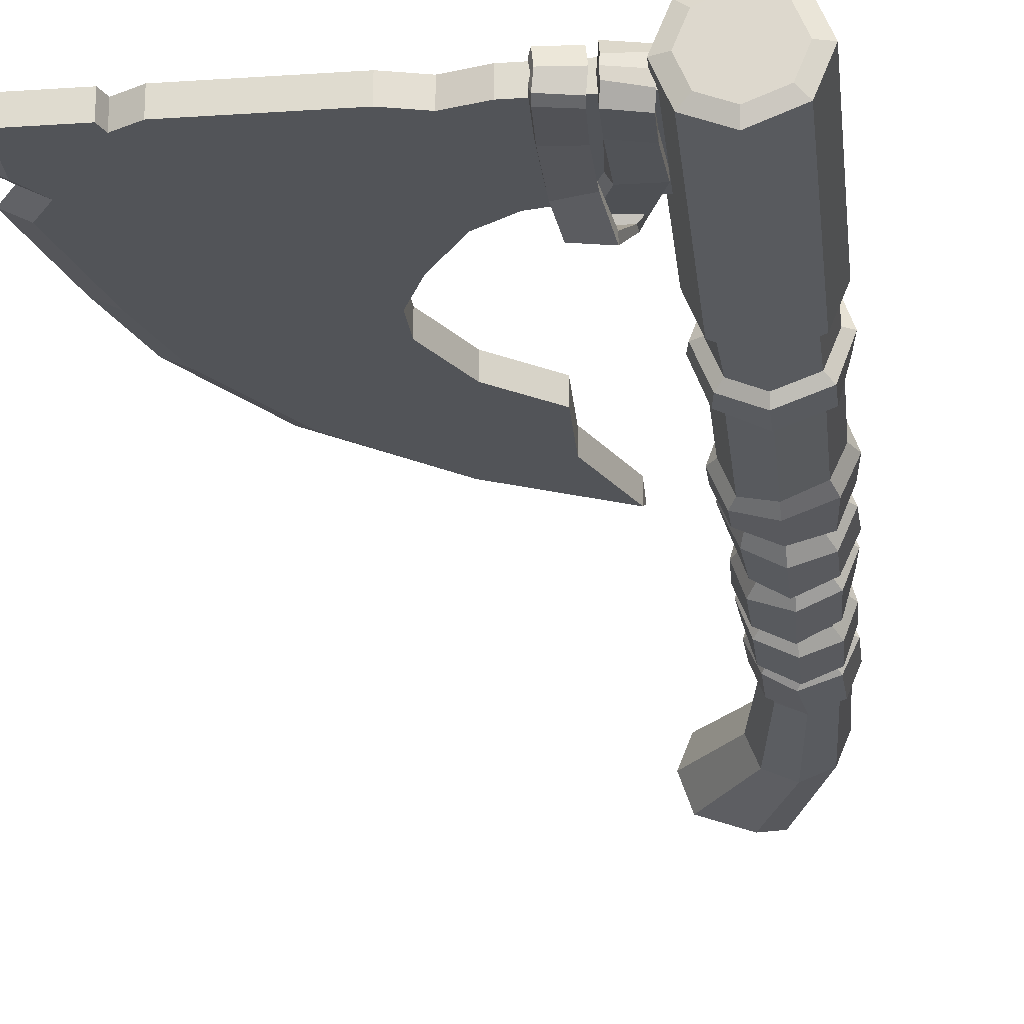
<metadata>
{"format":"obj","ext":"obj","renderer":"f3d","projection":"perspective","resolution":1024,"background":"white","views":[{"elev":-23.0,"azim":-173.4,"up":"+Z"}]}
</metadata>
<code>
o Axe_small_Cylinder.033
v 0.03239 -0.2929 -0.03159
v 0.04547 -0.2929 -0
v 0.03239 -0.2929 0.03159
v 0.03268 -0.1723 0.03196
v 0.03269 -0.08224 0.03233
v 0.03514 -0.07071 0.03271
v 0.03215 0.02689 0.03308
v 0.02779 0.04584 0.03345
v 0.03572 0.1506 0.03383
v 0.035 0.1629 0.0342
v 0.03268 -0.1723 -0.03196
v 0.03269 -0.08224 -0.03233
v 0.03514 -0.07071 -0.03271
v 0.03215 0.02689 -0.03308
v 0.02773 0.0455 -0.03345
v 0.03572 0.1506 -0.03383
v 0.035 0.1629 -0.0342
v 0.04917 0.1647 -0
v 0.04973 0.1542 -0
v 0.04287 0.05048 -0
v 0.04554 0.02399 -0
v 0.04867 -0.07137 -0
v 0.0459 -0.08002 -0
v 0.04547 -0.1689 -0
v 0.04195 -0.1609 0.04155
v 0.04225 -0.09256 0.04203
v 0.04195 -0.1609 -0.04155
v 0.04225 -0.09256 -0.04203
v 0.05794 -0.09461 -0
v 0.05512 -0.152 -0
v 0.04133 -0.05827 0.04252
v 0.04212 0.01067 0.043
v 0.04133 -0.05827 -0.04252
v 0.04212 0.01067 -0.043
v 0.05677 0.000672 -0
v 0.05892 -0.05913 -0
v 0.03721 0.06079 0.04349
v 0.04058 0.1324 0.04398
v 0.03721 0.06079 -0.04349
v 0.04058 0.1324 -0.04398
v 0.06056 0.1348 -0
v 0.05428 0.06923 -0
v -0.04167 0.2573 0.03755
v -0.05723 0.2481 -0
v 0.06426 0.2114 -0
v 0.06368 0.1714 -0
v 0.04526 0.1819 -0.04446
v 0.04526 0.1819 0.04446
v 0.04567 0.2187 0.04487
v 0.04567 0.2187 -0.04487
v 0.000803 -0.2929 -0.04467
v -0.03078 -0.2929 -0.03159
v -0.04387 -0.2929 -0
v -0.03078 -0.2929 0.03159
v 0.000803 -0.2929 0.04467
v 0.131 -0.5844 -0.04522
v 0.1472 -0.5752 -0
v 0.131 -0.5844 0.04522
v 0.000803 0.1564 -0.04837
v 0.000803 0.1431 -0.04784
v -9.4e-05 0.04623 -0.04731
v -0.002284 0.03359 -0.04678
v 0.001874 -0.07531 -0.04625
v 0.000803 -0.0876 -0.04573
v 0.001791 -0.1805 -0.0452
v -0.0291 -0.1887 0.03196
v -0.03108 -0.09296 0.03233
v -0.03116 -0.06755 0.03271
v -0.03444 0.03332 0.03308
v -0.03265 0.04522 0.03345
v -0.03302 0.1325 0.03383
v -0.03443 0.1451 0.0342
v 0.000803 0.1564 0.04837
v 0.000803 0.1431 0.04784
v -9.4e-05 0.04623 0.04731
v -0.002284 0.03359 0.04678
v 0.001874 -0.07531 0.04625
v 0.000803 -0.0876 0.04573
v 0.001791 -0.1805 0.0452
v -0.0291 -0.1887 -0.03196
v -0.03108 -0.09296 -0.03233
v -0.03116 -0.06755 -0.03271
v -0.03444 0.03332 -0.03308
v -0.03265 0.04556 -0.03345
v -0.03302 0.1325 -0.03383
v -0.0334 0.1451 -0.0342
v -0.04756 0.142 -0
v -0.04704 0.1325 -0
v -0.04651 0.04374 -0
v -0.04782 0.03285 -0
v -0.0442 -0.06389 -0
v -0.04429 -0.09518 -0
v -0.04189 -0.1921 -0
v 0.000803 -0.09953 -0.05944
v 0.001791 -0.1716 -0.05876
v -0.03837 -0.1736 0.04155
v -0.04065 -0.1065 0.04203
v 0.000803 -0.09953 0.05944
v 0.001791 -0.1716 0.05876
v -0.03837 -0.1736 -0.04155
v -0.04065 -0.1065 -0.04203
v -0.05486 -0.1168 -0
v -0.05253 -0.1763 -0
v -0.002015 0.01947 -0.06082
v 0.001619 -0.0619 -0.06013
v -0.04086 -0.05149 0.04252
v -0.04386 0.02134 0.043
v -0.002015 0.01947 0.06082
v 0.001619 -0.0619 0.06013
v -0.04086 -0.05149 -0.04252
v -0.04386 0.02134 -0.043
v -0.06024 0.01534 -0
v -0.05466 -0.03967 -0
v 0.000803 0.1262 -0.06219
v 0.001346 0.05335 -0.0615
v -0.04269 0.05809 0.04349
v -0.04317 0.1155 0.04398
v 0.000803 0.1262 0.06219
v 0.001346 0.05335 0.0615
v -0.04269 0.05729 -0.04349
v -0.04317 0.1155 -0.04398
v -0.06139 0.1094 -0
v -0.06276 0.0573 -0
v 0.000366 0.252 0.0531
v 0.000366 0.252 -0.0531
v 0.03791 0.231 -0.03755
v 0.03791 0.231 0.03755
v 0.05347 0.2278 -0
v 0.000803 0.2354 -0.06346
v 0.000803 0.1779 -0.06288
v 0.000803 0.2354 0.06346
v 0.000803 0.1779 0.06288
v -0.06802 0.225 -0
v -0.06207 0.1635 -0
v -0.04366 0.1635 -0.04446
v -0.04366 0.1635 0.04446
v -0.04943 0.2359 0.04487
v -0.04943 0.2359 -0.04487
v 0.0675 -0.5946 -0.06395
v 0.03773 -0.6463 -0.04522
v 0.02146 -0.6555 -0
v 0.03773 -0.6463 0.04522
v 0.0675 -0.5946 0.06395
v 0.01724 -0.4692 0.0537
v 0.001514 -0.1977 -0.04502
v -0.00069 -0.2816 -0.04485
v 0.001514 -0.1977 0.04502
v -0.00069 -0.2816 0.04485
v 0.04684 -0.1839 -0
v 0.04429 -0.2709 -0
v 0.03133 -0.2695 0.03171
v 0.03375 -0.1838 0.03183
v 0.03133 -0.2695 -0.03171
v 0.03375 -0.1838 -0.03183
v -0.04317 -0.1973 -0
v -0.04508 -0.2849 -0
v -0.03208 -0.284 0.03171
v -0.03008 -0.1975 0.03183
v -0.03208 -0.284 -0.03171
v -0.03008 -0.1975 -0.03183
v 0.007073 -0.2031 -0.05377
v -0.000539 -0.2702 -0.05356
v 0.004756 -0.2054 0.05377
v -0.000539 -0.2702 0.05356
v 0.0568 -0.1991 -0
v 0.05493 -0.2615 -0
v 0.0395 -0.2596 0.03787
v 0.03961 -0.1951 0.03802
v 0.0395 -0.2596 -0.03787
v 0.03961 -0.1951 -0.03802
v -0.0536 -0.2086 -0
v -0.05354 -0.2733 -0
v -0.03802 -0.2724 0.03787
v -0.03607 -0.2062 0.03802
v -0.03802 -0.2724 -0.03787
v -0.03607 -0.2062 -0.03802
v -0.02069 -0.4708 0.03797
v -0.0364 -0.4715 -0
v -0.02069 -0.4708 -0.03797
v 0.01724 -0.4692 -0.0537
v 0.05518 -0.4677 0.03797
v 0.07089 -0.467 -0
v 0.05518 -0.4677 -0.03797
v -0.04167 0.2573 -0.03755
v -0.0444 0.4172 0.03755
v -0.05995 0.4172 0
v -0.002356 0.4172 0.0531
v -0.002356 0.4172 -0.0531
v 0.03636 0.4187 -0.03755
v 0.03636 0.4187 0.03755
v 0.05184 0.4202 0
v -0.0444 0.4172 -0.03755
v -0.0444 0.4714 0.03755
v -0.05995 0.4714 0
v -0.002356 0.4714 0.0531
v -0.002356 0.4714 -0.0531
v 0.0329 0.4685 -0.03755
v 0.0329 0.4685 0.03755
v 0.04833 0.4665 0
v -0.0444 0.4714 -0.03755
v -0.0444 0.544 0.03755
v -0.05995 0.544 0
v -0.002356 0.544 0.0531
v -0.002356 0.544 -0.0531
v 0.03519 0.544 -0.03755
v 0.03519 0.544 0.03755
v 0.05075 0.544 0
v -0.0444 0.544 -0.03755
v -0.05127 0.5524 0.04403
v -0.0695 0.5524 0
v -0.001968 0.5524 0.06227
v -0.001968 0.5524 -0.06227
v 0.04206 0.5524 -0.04403
v 0.04206 0.5524 0.04403
v 0.0603 0.5524 0
v -0.05127 0.5524 -0.04403
v -0.0546 0.913 0.04403
v -0.07282 0.9139 0
v -0.005357 0.9106 0.06227
v -0.005357 0.9106 -0.06227
v 0.03862 0.9085 -0.04403
v 0.03862 0.9085 0.04403
v 0.05684 0.9076 0
v -0.0546 0.913 -0.04403
v -0.04229 0.9183 0.0324
v -0.05569 0.919 0
v -0.006052 0.9166 0.04582
v -0.006052 0.9166 -0.04582
v 0.02631 0.915 -0.0324
v 0.02631 0.915 0.0324
v 0.03972 0.9143 0
v -0.04229 0.9183 -0.0324
v -0.06679 0.4233 0
v -0.05415 0.4241 0.04675
v -0.05415 0.4241 -0.04675
v -0.001806 0.4241 0.06612
v -0.001806 0.4241 -0.06612
v 0.06451 0.4349 0
v 0.04552 0.4311 0.04675
v 0.04552 0.4311 -0.04675
v -0.07174 0.4635 0
v -0.05415 0.4646 0.04675
v -0.05415 0.4646 -0.04675
v -0.001806 0.4646 0.06612
v -0.001806 0.4646 -0.06612
v 0.06093 0.458 0
v 0.04172 0.4605 0.04675
v 0.04172 0.4605 -0.04675
v 0.04712 0.7345 0.0143
v 0.2973 0.8863 0.0143
v 0.2062 0.8752 -0.0143
v 0.2481 0.8863 0.0143
v 0.2973 0.8863 -0.0143
v 0.09768 0.8863 0.0143
v 0.1643 0.8863 0.0143
v 0.09768 0.8863 -0.0143
v 0.2481 0.8863 -0.0143
v 0.2062 0.8752 0.0143
v 0.1643 0.8863 -0.0143
v 0.04712 0.8863 -0.0143
v 0.5208 0.8863 0.0143
v 0.5208 0.8863 -0.0143
v 0.5489 0.8863 -0
v 0.4084 0.8863 -0.0143
v 0.4084 0.8863 0.0143
v 0.2721 0.5682 0.0143
v 0.2481 0.6258 -0.0143
v 0.2481 0.6258 0.0143
v 0.272 0.5164 0.0143
v 0.2721 0.5682 -0.0143
v 0.09504 0.7345 0.0143
v 0.1643 0.7206 -0.0143
v 0.2062 0.6923 -0.0143
v 0.2062 0.6923 0.0143
v 0.1643 0.7206 0.0143
v 0.04712 0.8863 0.0143
v 0.09504 0.7345 -0.0143
v 0.4858 0.5919 0.0143
v 0.4858 0.5919 -0.0143
v 0.514 0.5919 -0
v 0.2973 0.741 0.0143
v 0.2062 0.7759 -0.0143
v 0.2481 0.7531 0.0143
v 0.2973 0.741 -0.0143
v 0.09768 0.7897 0.0143
v 0.1643 0.7851 0.0143
v 0.09768 0.7897 -0.0143
v 0.2481 0.7531 -0.0143
v 0.2062 0.7759 0.0143
v 0.1643 0.7851 -0.0143
v 0.4033 0.5828 -0.0143
v 0.5208 0.7431 0.0143
v 0.5208 0.7431 -0.0143
v 0.5489 0.7431 -0
v 0.272 0.5164 -0.0143
v 0.4532 0.4826 0.0143
v 0.4532 0.4826 -0.0143
v 0.4808 0.4771 -0
v 0.231 0.4326 0.0143
v 0.231 0.4326 -0.0143
v 0.3748 0.3524 0.0143
v 0.3748 0.3524 -0.0143
v 0.3957 0.3336 -0
v 0.1641 0.3757 0.0143
v 0.1641 0.3757 -0.0143
v 0.2571 0.2398 0.0143
v 0.2571 0.2398 -0.0143
v 0.2675 0.2136 -0
v 0.3621 0.4996 -0.0143
v 0.1215 0.1643 0.0143
v 0.1215 0.1643 -0.0143
v 0.1207 0.1361 -0
v 0.3784 0.58 -0.0143
v 0.3784 0.58 0.0143
v 0.4084 0.7421 -0.0143
v 0.4084 0.7421 0.0143
v 0.3621 0.4996 0.0143
v 0.3025 0.3927 -0.0143
v 0.3025 0.3927 0.0143
v 0.2104 0.3081 -0.0143
v 0.2104 0.3081 0.0143
v 0.1668 0.2772 0.0143
v 0.1667 0.2767 -0.0143
v 0.2952 0.8103 0.0143
v 0.2062 0.8103 -0.0143
v 0.2481 0.8103 0.0143
v 0.2952 0.8103 -0.0143
v 0.099 0.8103 0.0143
v 0.1643 0.8103 0.0143
v 0.099 0.8103 -0.0143
v 0.2481 0.8103 -0.0143
v 0.2062 0.8103 0.0143
v 0.1643 0.8103 -0.0143
v 0.3832 0.4957 -0.0143
v 0.5226 0.8103 0.0143
v 0.5226 0.8103 -0.0143
v 0.5507 0.8103 -0
v 0.4083 0.8103 0.0143
v 0.4083 0.8103 -0.0143
v 0.04712 0.7345 -0.0143
v 0.04712 0.7897 0.0143
v 0.04712 0.7897 -0.0143
v 0.04712 0.8103 0.0143
v 0.04712 0.8103 -0.0143
v 0.04712 0.8 -0.0143
v 0.04712 0.8 0.0143
v 0.2963 0.7757 0.0143
v 0.2062 0.7931 -0.0143
v 0.2481 0.7817 0.0143
v 0.2963 0.7757 -0.0143
v 0.09834 0.8 0.0143
v 0.1643 0.7977 0.0143
v 0.09834 0.8 -0.0143
v 0.4985 0.7767 0.0143
v 0.4985 0.7767 -0.0143
v 0.4084 0.7762 0.0143
v 0.2481 0.7817 -0.0143
v 0.2062 0.7931 0.0143
v 0.1643 0.7977 -0.0143
v 0.5267 0.7767 -0
v 0.4084 0.7762 -0.0143
v 0.4434 0.8863 -0.0143
v 0.4434 0.8863 0.0143
v 0.4654 0.8103 0.0143
v 0.4654 0.8103 -0.0143
v 0.4646 0.7426 -0.0143
v 0.4646 0.7426 0.0143
v 0.4077 0.4911 -0.0143
v 0.4321 0.5859 -0.0143
v 0.4321 0.5859 0.0143
v 0.4077 0.4911 0.0143
v 0.3386 0.3725 -0.0143
v 0.3386 0.3725 0.0143
v 0.2337 0.2739 -0.0143
v 0.2337 0.2739 0.0143
v 0.1442 0.2207 0.0143
v 0.1441 0.2205 -0.0143
v 0.4535 0.7765 0.0143
v 0.4535 0.7765 -0.0143
v 0.09291 0.8422 0.02612
v 0.05534 0.8308 0.02553
v 0.08843 0.7703 0.03002
v 0.04841 0.769 0.02968
v 0.09294 0.8437 0.01506
v 0.05534 0.8326 0.01451
v 0.08862 0.7711 0.01888
v 0.04859 0.7697 0.01854
v 0.09175 0.8877 0.02717
v 0.05418 0.8778 0.02763
v 0.09248 0.8852 0.01635
v 0.05489 0.8755 0.01676
v 0.0899 0.8978 0.01059
v 0.05214 0.8894 0.01443
v 0.09262 0.8884 0.0075
v 0.05488 0.88 0.01105
v 0.09591 0.6926 0.0262
v 0.05635 0.6865 0.02667
v 0.09502 0.6984 0.01667
v 0.05546 0.6922 0.01709
v 0.1216 0.6716 -0.01223
v 0.08171 0.6748 -0.01279
v 0.1226 0.6827 -0.01118
v 0.08268 0.6859 -0.01186
v 0.1336 0.7093 -0.03601
v 0.09413 0.7118 -0.042
v 0.133 0.717 -0.02794
v 0.09351 0.7195 -0.03402
v 0.1405 0.7517 -0.02416
v 0.103 0.7657 -0.0258
v 0.1425 0.7578 -0.01506
v 0.1051 0.7719 -0.01677
v 0.1411 0.8301 -0.02162
v 0.1036 0.8301 -0.02325
v 0.1431 0.8301 -0.01252
v 0.1057 0.8301 -0.01422
v 0.1381 0.8896 -0.02335
v 0.1009 0.8849 -0.02471
v 0.1401 0.89 -0.01426
v 0.103 0.8853 -0.0157
v 0.1371 0.8994 -0.01803
v 0.1 0.8939 -0.01946
v 0.1399 0.895 -0.01029
v 0.1029 0.8896 -0.01179
v 0.09291 0.8422 -0.02558
v 0.05534 0.8308 -0.02498
v 0.09215 0.7725 -0.02455
v 0.05213 0.7712 -0.02421
v 0.09294 0.8437 -0.01451
v 0.05534 0.8326 -0.01396
v 0.09859 0.775 -0.01512
v 0.05231 0.7719 -0.01307
v 0.09175 0.8877 -0.02662
v 0.05418 0.8778 -0.02708
v 0.09248 0.8852 -0.0158
v 0.05489 0.8755 -0.01621
v 0.0899 0.8978 -0.01005
v 0.05214 0.8894 -0.01388
v 0.09262 0.8884 -0.006954
v 0.05488 0.88 -0.0105
v 0.09063 0.8999 0.000273
v 0.05297 0.8907 0.000273
v 0.09314 0.8917 0.000273
v 0.05556 0.8824 0.000273
v 0.1105 0.7229 -0.0204
v 0.07093 0.7168 -0.02088
v 0.1164 0.7308 -0.01274
v 0.07004 0.7224 -0.01129
v 0.1356 0.7019 0.008844
v 0.09573 0.7051 0.009402
v 0.1371 0.7157 0.004662
v 0.09722 0.7189 0.005343
v 0.1406 0.7141 0.02458
v 0.1064 0.7166 0.03057
v 0.1416 0.7218 0.01651
v 0.1058 0.7243 0.02259
v 0.1405 0.7517 0.02471
v 0.103 0.7657 0.02634
v 0.1425 0.7578 0.01561
v 0.1051 0.7719 0.01732
v 0.1411 0.8301 0.02217
v 0.1036 0.8301 0.0238
v 0.1431 0.8301 0.01306
v 0.1057 0.8301 0.01477
v 0.1381 0.8896 0.02389
v 0.1009 0.8849 0.02526
v 0.1401 0.89 0.01481
v 0.103 0.8853 0.01625
v 0.1371 0.8994 0.01857
v 0.1 0.8939 0.02001
v 0.1399 0.895 0.01084
v 0.1029 0.8896 0.01234
v 0.1349 0.903 0.000273
v 0.09765 0.9002 0.000273
v 0.1381 0.8942 0.000273
v 0.1008 0.8915 0.000273
v 0.4033 0.5828 0.0143
v 0.3832 0.4957 0.0143
v 0.3192 0.3834 -0.0143
v 0.3192 0.3834 0.0143
v 0.2212 0.2923 -0.0143
v 0.2212 0.2923 0.0143
v 0.1563 0.251 0.0143
v 0.1562 0.2506 -0.0143
v 0.4293 0.7763 0.0143
v 0.4293 0.7763 -0.0143
v 0.4376 0.8706 -0.0143
v 0.4376 0.8706 0.0143
v 0.4348 0.8103 0.0143
v 0.4348 0.8103 -0.0143
v 0.4345 0.7423 -0.0143
v 0.4345 0.7423 0.0143
f 197 199 246 248
f 187 190 239 236
f 199 198 247 246
f 191 189 240 238
f 200 196 245 243
f 190 191 238 239
f 195 193 242 244
f 188 192 235 237
f 205 204 212 213
f 207 205 213 215
f 204 208 216 212
f 208 202 210 216
f 203 206 214 211
f 206 207 215 214
f 201 203 211 209
f 202 201 209 210
f 214 215 223 222
f 209 211 219 217
f 210 209 217 218
f 213 212 220 221
f 215 213 221 223
f 212 216 224 220
f 216 210 218 224
f 211 214 222 219
f 219 222 230 227
f 222 223 231 230
f 217 219 227 225
f 218 217 225 226
f 221 220 228 229
f 223 221 229 231
f 220 224 232 228
f 224 218 226 232
f 236 239 247 244
f 239 238 246 247
f 234 236 244 242
f 233 234 242 241
f 240 237 245 248
f 238 240 248 246
f 237 235 243 245
f 235 233 241 243
f 189 188 237 240
f 198 195 244 247
f 186 185 234 233
f 196 197 248 245
f 192 186 233 235
f 193 194 241 242
f 185 187 236 234
f 194 200 243 241
f 328 254 276 343
f 287 277 340 342
f 365 362 262 336
f 330 256 259 333
f 353 287 342 345
f 277 271 249 340
f 328 329 255 254
f 329 332 258 255
f 325 333 259 251
f 327 331 257 253
f 324 250 252 326
f 326 252 258 332
f 325 251 257 331
f 327 253 264 339
f 250 324 338 265
f 363 364 335 261
f 282 288 267 273
f 283 289 274 268
f 281 283 268 266
f 370 371 296 278
f 284 270 267 288
f 282 273 272 290
f 286 275 274 289
f 285 271 275 286
f 256 330 344 260
f 287 290 272 277
f 366 293 279 369
f 379 355 293 366
f 370 278 292 367
f 353 359 290 287
f 271 285 341 249
f 351 328 343 346
f 351 285 286 352
f 352 286 289 358
f 348 282 290 359
f 350 284 288 357
f 347 349 283 281
f 349 358 289 283
f 348 357 288 282
f 313 309 295 270
f 309 318 300 295
f 371 373 301 296
f 318 320 305 300
f 373 375 306 301
f 480 483 323 320
f 304 322 321
f 299 304 321 319
f 478 480 320 318
f 269 299 319 317
f 334 478 318 309
f 291 334 309 313
f 266 314 316 281
f 350 361 315 284
f 284 315 313 270
f 266 269 317 314
f 376 310 306 375
f 323 305 320
f 376 377 311 310
f 304 305 323 322
f 300 305 304 299
f 295 300 299 269
f 269 266 270 295
f 266 268 267 270
f 273 267 268 274
f 273 274 275 272
f 271 277 272 275
f 347 356 338 324
f 378 354 335 364
f 261 262 362 363
f 363 362 486 487
f 367 292 354 378
f 281 316 356 347
f 327 339 361 350
f 325 331 357 348
f 326 332 358 349
f 324 326 349 347
f 327 350 357 331
f 325 348 359 333
f 329 352 358 332
f 328 351 352 329
f 285 351 346 341
f 330 333 359 353
f 365 336 355 379
f 330 353 345 344
f 489 365 379 485
f 491 367 378 484
f 484 378 364 488
f 482 483 377 376
f 482 376 375 481
f 279 297 368 369
f 297 302 372 368
f 302 307 374 372
f 307 311 377 374
f 479 481 375 373
f 477 479 373 371
f 476 370 367 491
f 485 379 366 490
f 490 366 369 291
f 476 477 371 370
f 487 488 364 363
f 489 486 362 365
f 262 261 263
f 225 227 230 231 229 228 232 226
f 487 486 264 265
f 265 264 253 250
f 250 253 257 252
f 252 257 251 258
f 258 251 259 255
f 255 259 256 260 276 254
f 339 264 486 489
f 265 338 488 487
f 314 317 477 476
f 315 490 291 313
f 361 485 490 315
f 314 476 491 316
f 317 319 479 477
f 319 321 481 479
f 322 482 481 321
f 322 323 483 482
f 356 484 488 338
f 316 491 484 356
f 339 489 485 361
f 369 368 334 291
f 368 372 478 334
f 372 374 480 478
f 374 377 483 480
f 12 23 29 28
f 77 6 31 109
f 21 7 32 35
f 9 74 118 38
f 22 13 33 36
f 79 4 25 99
f 16 19 41 40
f 23 5 26 29
f 6 22 36 31
f 24 11 27 30
f 62 14 34 104
f 75 8 37 119
f 4 24 30 25
f 19 9 38 41
f 95 94 28 27
f 25 26 98 99
f 27 28 29 30
f 30 29 26 25
f 5 78 98 26
f 11 65 95 27
f 64 12 28 94
f 105 104 34 33
f 31 32 108 109
f 33 34 35 36
f 36 35 32 31
f 14 21 35 34
f 7 76 108 32
f 13 63 105 33
f 115 114 40 39
f 37 38 118 119
f 39 40 41 42
f 42 41 38 37
f 15 61 115 39
f 60 16 40 114
f 8 20 42 37
f 20 15 39 42
f 129 138 184 125
f 73 10 48 132
f 18 17 47 46
f 10 18 46 48
f 130 129 50 47
f 48 49 131 132
f 47 50 45 46
f 46 45 49 48
f 17 59 130 47
f 138 133 44 184
f 81 101 102 92
f 77 109 106 68
f 90 112 107 69
f 71 117 118 74
f 91 113 110 82
f 79 99 96 66
f 85 121 122 88
f 92 102 97 67
f 68 106 113 91
f 93 103 100 80
f 62 104 111 83
f 75 119 116 70
f 66 96 103 93
f 88 122 117 71
f 95 100 101 94
f 96 99 98 97
f 100 103 102 101
f 103 96 97 102
f 67 97 98 78
f 80 100 95 65
f 64 94 101 81
f 105 110 111 104
f 106 109 108 107
f 110 113 112 111
f 113 106 107 112
f 83 111 112 90
f 69 107 108 76
f 82 110 105 63
f 115 120 121 114
f 116 119 118 117
f 120 123 122 121
f 123 116 117 122
f 84 120 115 61
f 60 114 121 85
f 70 116 123 89
f 89 123 120 84
f 50 129 125 126
f 73 132 136 72
f 45 50 126 128
f 87 134 135 86
f 72 136 134 87
f 137 131 124 43
f 130 135 138 129
f 136 132 131 137
f 135 134 133 138
f 134 136 137 133
f 86 135 130 59
f 133 137 43 44
f 155 160 176 171
f 150 153 169 166
f 159 156 172 175
f 149 152 168 165
f 158 155 171 174
f 151 150 166 167
f 145 154 170 161
f 156 157 173 172
f 172 173 174 171
f 175 172 171 176
f 173 164 163 174
f 162 175 176 161
f 166 165 168 167
f 169 170 165 166
f 167 168 163 164
f 162 161 170 169
f 154 149 165 170
f 157 148 164 173
f 148 151 167 164
f 147 158 174 163
f 152 147 163 168
f 146 159 175 162
f 153 146 162 169
f 160 145 161 176
f 49 45 128 127
f 131 49 127 124
f 382 380 381 383
f 386 387 385 384
f 382 386 384 380
f 381 385 387 383
f 384 385 391 390
f 381 380 388 389
f 385 381 389 391
f 380 384 390 388
f 391 389 393 395
f 390 391 395 394
f 388 390 394 392
f 389 388 392 393
f 392 394 442 440
f 393 392 440 441
f 395 393 441 443
f 394 395 443 442
f 387 386 398 399
f 382 383 397 396
f 383 387 399 397
f 386 382 396 398
f 399 398 402 403
f 398 396 400 402
f 396 397 401 400
f 397 399 403 401
f 402 400 404 406
f 400 401 405 404
f 401 403 407 405
f 403 402 406 407
f 405 407 411 409
f 407 406 410 411
f 406 404 408 410
f 404 405 409 408
f 410 408 412 414
f 408 409 413 412
f 409 411 415 413
f 411 410 414 415
f 414 412 416 418
f 412 413 417 416
f 413 415 419 417
f 415 414 418 419
f 417 419 423 421
f 419 418 422 423
f 418 416 420 422
f 416 417 421 420
f 422 420 472 474
f 420 421 473 472
f 421 423 475 473
f 423 422 474 475
f 426 427 425 424
f 430 428 429 431
f 426 424 428 430
f 425 427 431 429
f 428 434 435 429
f 425 433 432 424
f 429 435 433 425
f 424 432 434 428
f 435 439 437 433
f 434 438 439 435
f 432 436 438 434
f 433 437 436 432
f 436 440 442 438
f 437 441 440 436
f 439 443 441 437
f 438 442 443 439
f 431 447 446 430
f 426 444 445 427
f 427 445 447 431
f 430 446 444 426
f 447 451 450 446
f 446 450 448 444
f 444 448 449 445
f 445 449 451 447
f 450 454 452 448
f 448 452 453 449
f 449 453 455 451
f 451 455 454 450
f 453 457 459 455
f 455 459 458 454
f 454 458 456 452
f 452 456 457 453
f 458 462 460 456
f 456 460 461 457
f 457 461 463 459
f 459 463 462 458
f 462 466 464 460
f 460 464 465 461
f 461 465 467 463
f 463 467 466 462
f 465 469 471 467
f 467 471 470 466
f 466 470 468 464
f 464 468 469 465
f 470 474 472 468
f 468 472 473 469
f 469 473 475 471
f 471 475 474 470
f 145 65 11 154
f 64 63 13 12
f 62 61 15 14
f 60 59 17 16
f 152 4 79 147
f 5 6 77 78
f 7 8 75 76
f 9 10 73 74
f 154 11 24 149
f 12 13 22 23
f 14 15 20 21
f 16 17 18 19
f 149 24 4 152
f 23 22 6 5
f 21 20 8 7
f 19 18 10 9
f 58 56 57
f 143 142 140 139
f 140 142 141
f 145 160 80 65
f 64 81 82 63
f 62 83 84 61
f 60 85 86 59
f 158 147 79 66
f 67 78 77 68
f 69 76 75 70
f 71 74 73 72
f 160 155 93 80
f 81 92 91 82
f 83 90 89 84
f 85 88 87 86
f 155 158 66 93
f 92 67 68 91
f 90 69 70 89
f 88 71 72 87
f 139 56 58 143
f 177 178 141 142
f 179 180 139 140
f 182 181 58 57
f 180 183 56 139
f 144 177 142 143
f 53 54 157 156
f 52 53 156 159
f 54 55 148 157
f 51 52 159 146
f 2 150 151 3
f 1 153 150 2
f 3 151 148 55
f 51 146 153 1
f 178 179 140 141
f 181 144 143 58
f 183 182 57 56
f 2 3 181 182
f 54 53 178 177
f 51 1 183 180
f 1 2 182 183
f 53 52 179 178
f 3 55 144 181
f 55 54 177 144
f 52 51 180 179
f 128 191 190 127
f 124 187 185 43
f 43 185 186 44
f 125 188 189 126
f 126 189 191 128
f 184 192 188 125
f 44 186 192 184
f 127 190 187 124
f 196 200 208 204
f 200 194 202 208
f 195 198 206 203
f 198 199 207 206
f 193 195 203 201
f 194 193 201 202
f 197 196 204 205
f 199 197 205 207
f 336 262 263 337
f 337 263 261 335
f 294 292 278 280
f 293 294 280 279
f 280 298 297 279
f 355 360 294 293
f 360 354 292 294
f 278 296 298 280
f 298 303 302 297
f 296 301 303 298
f 301 306 308 303
f 303 308 307 302
f 308 312 311 307
f 306 310 312 308
f 312 310 311
f 337 335 354 360
f 336 337 360 355

</code>
